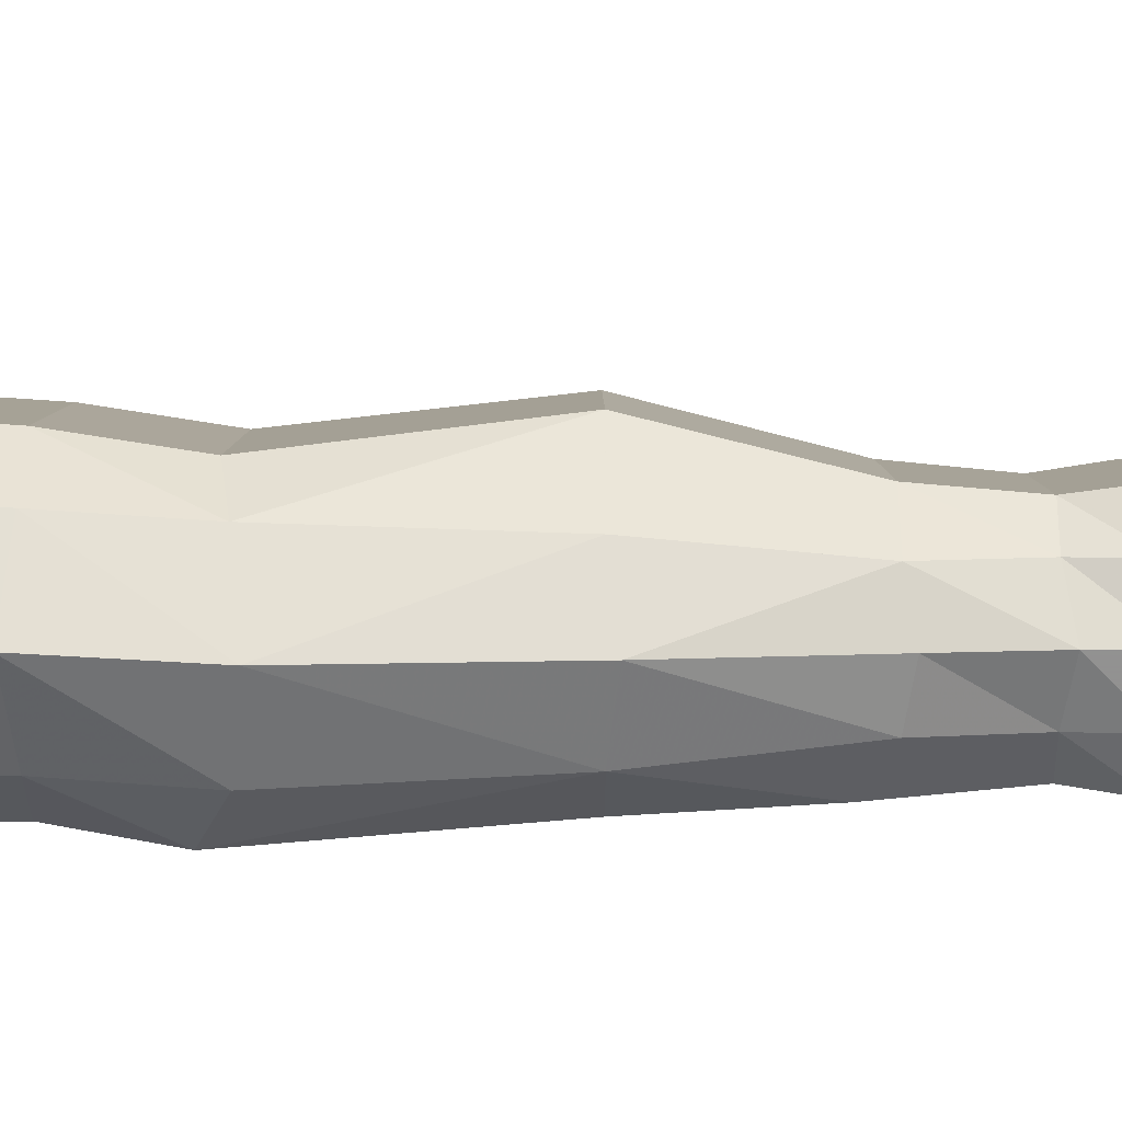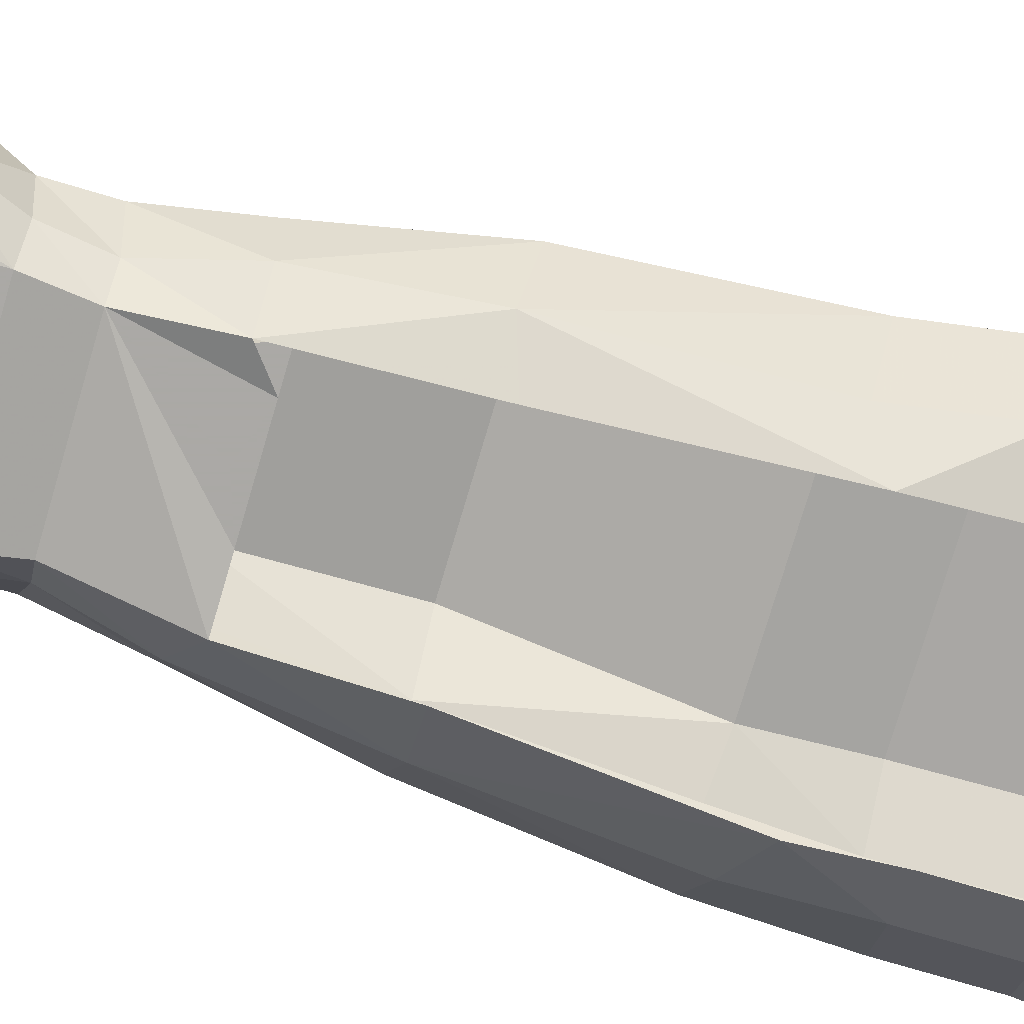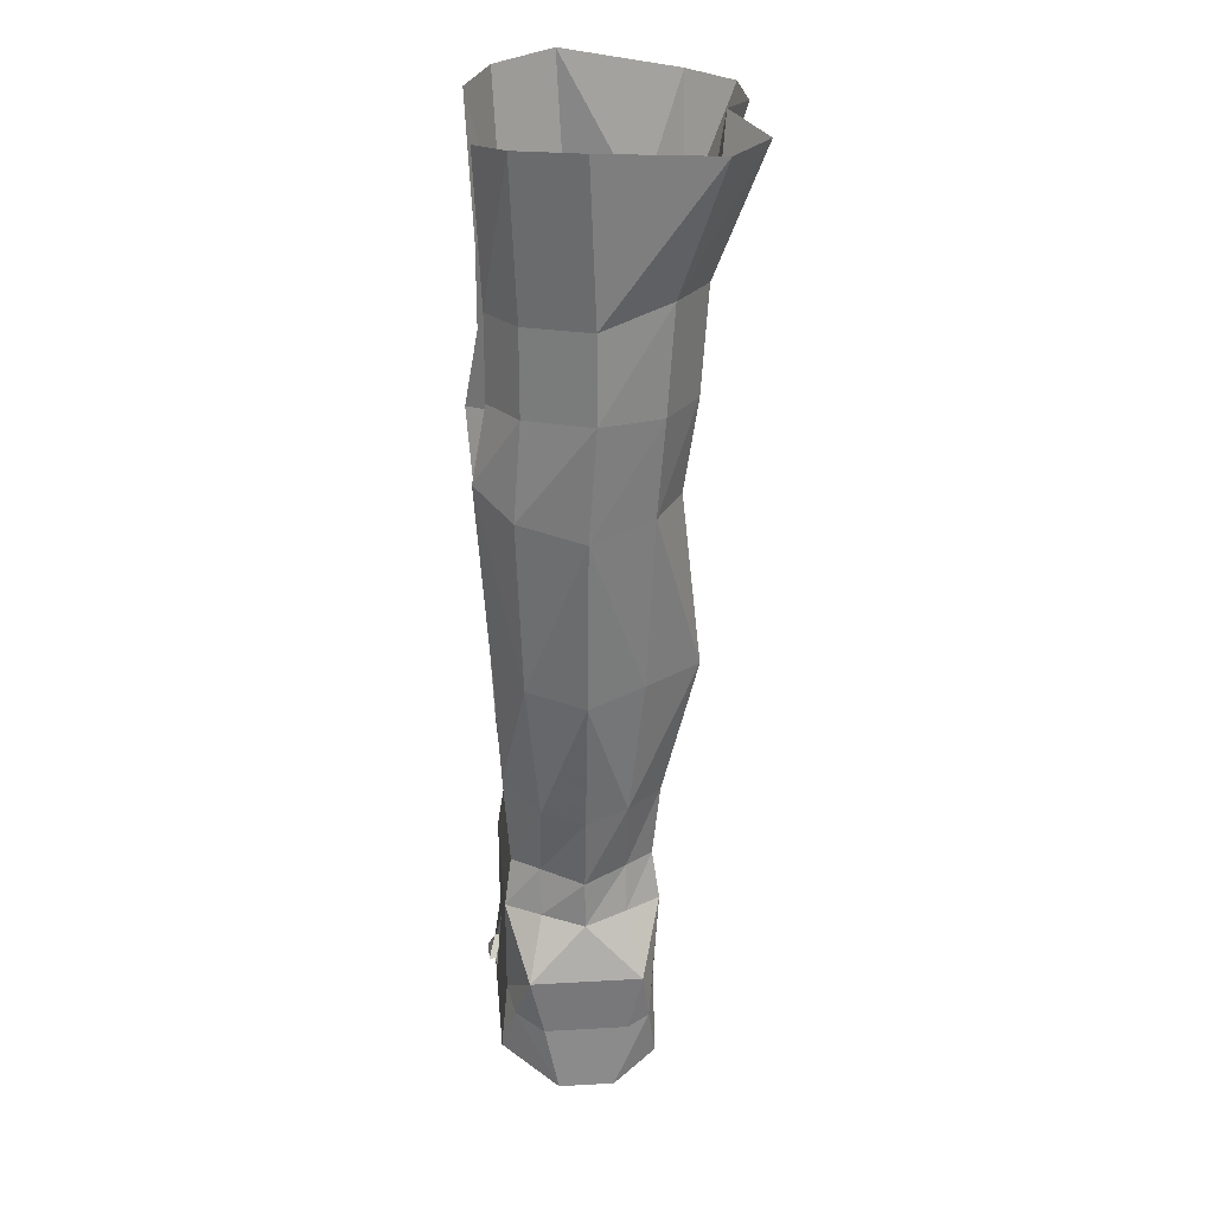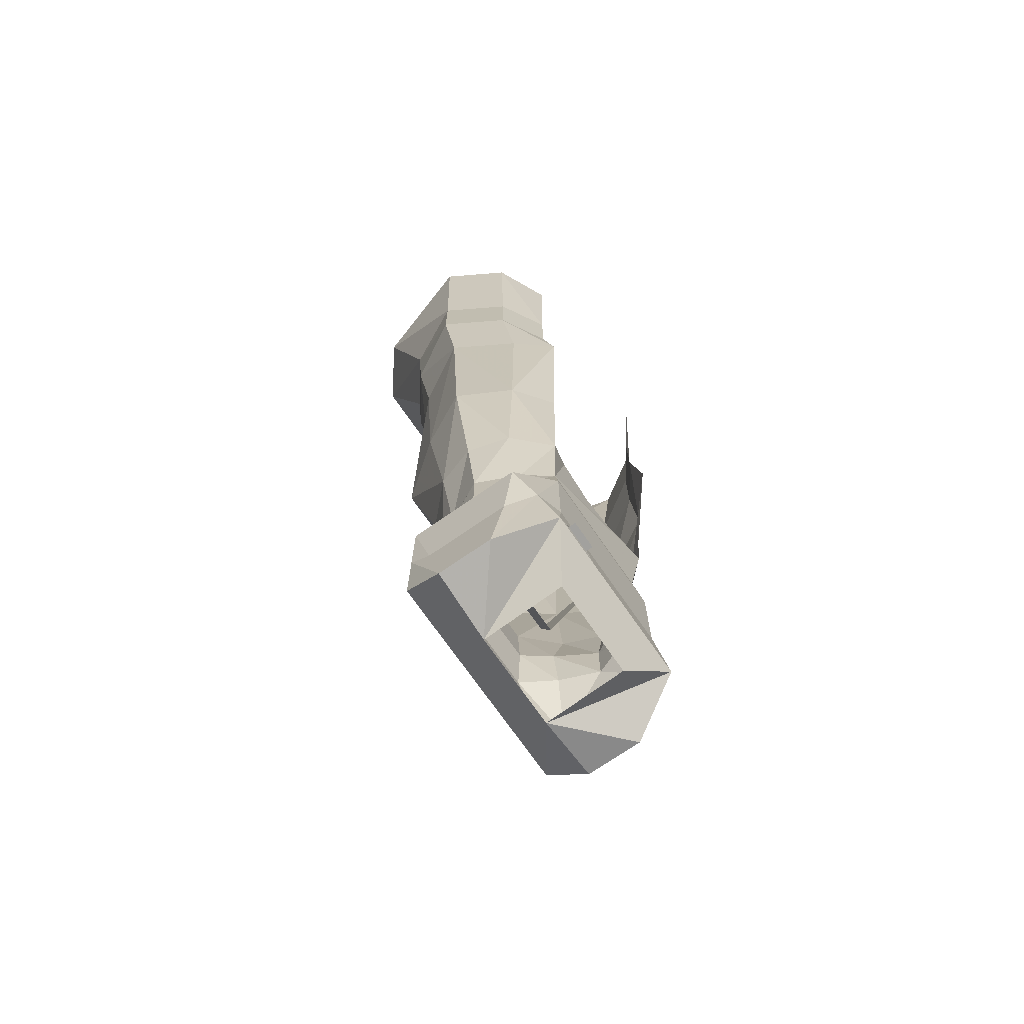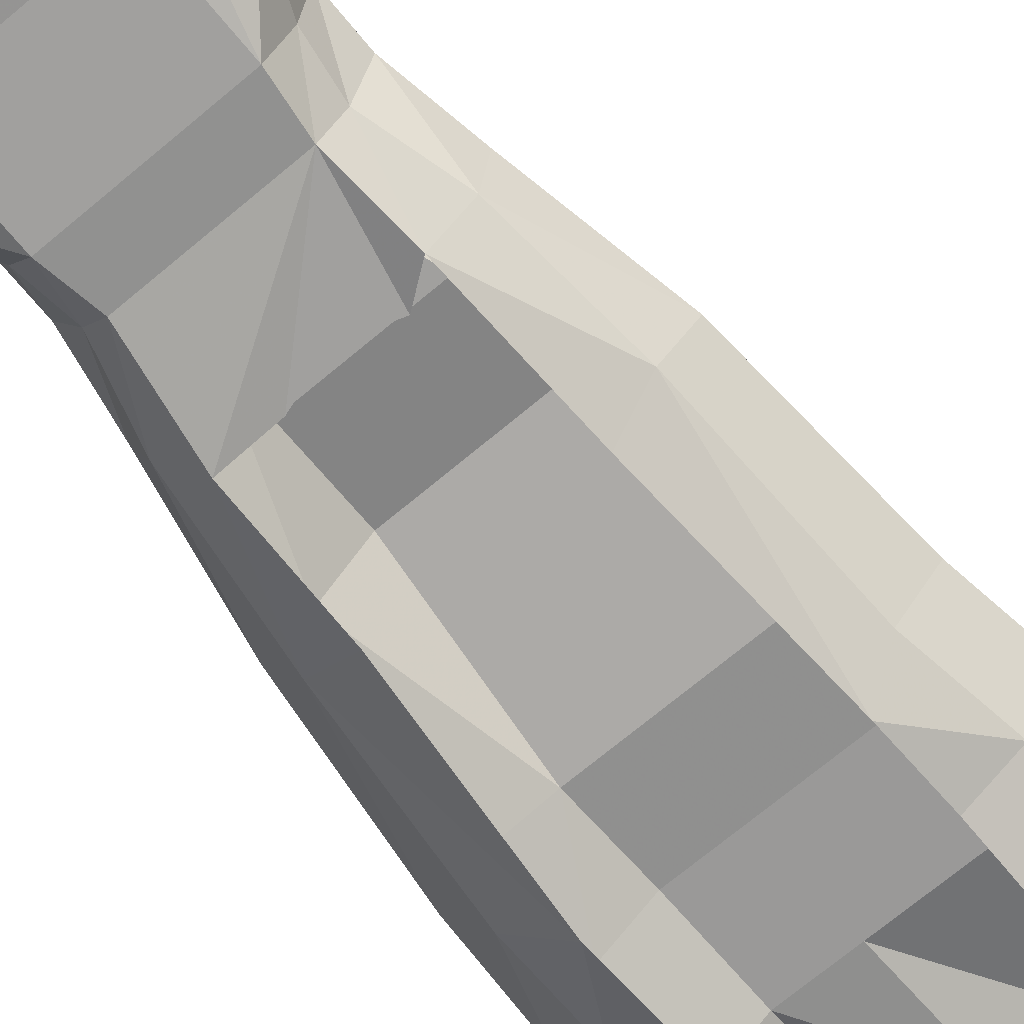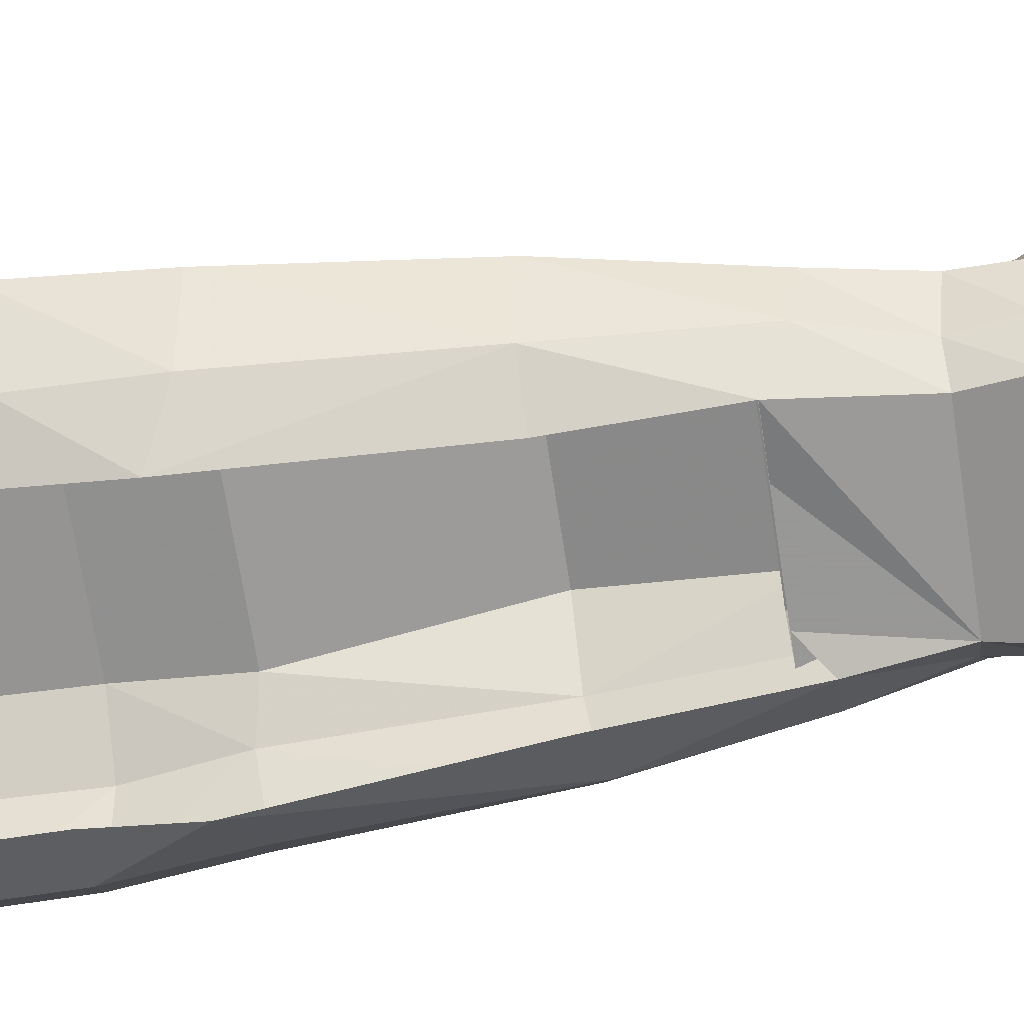
<metadata>
{"format":"obj","ext":"obj","renderer":"f3d","projection":"perspective","resolution":1024,"background":"white","views":[{"elev":5.4,"azim":-90.0,"up":"+Z"},{"elev":-75.5,"azim":73.5,"up":"+Z"},{"elev":26.4,"azim":-95.1,"up":"+Y"},{"elev":-72.0,"azim":124.7,"up":"+Y"},{"elev":-71.8,"azim":39.8,"up":"+Z"},{"elev":-68.4,"azim":-81.2,"up":"+Z"}]}
</metadata>
<code>
v -0.1328 -1.273 -0.03125
v -0.1328 -1.273 0.03125
v -0.1328 -1.195 0.04688
v -0.1328 -1.195 -0.04688
v -0.1172 -1.18 -0.07812
v -0.1016 -1.234 -0.09375
v -0.05469 -1.289 0.03125
v -0.125 -1.234 0.07812
v -0.1328 -1.18 0.07031
v -0.1406 -1.125 0.0625
v -0.1406 -1.125 -0.0625
v -0.08594 -1.164 -0.08594
v -0.04688 -1.234 -0.09375
v -0.05469 -1.281 -0.0625
v 0.1406 -1.125 -0.0625
v 0.1406 -1.125 0.0625
v 0.1328 -1.195 0.04688
v 0.1328 -1.195 -0.04688
v 0.1172 -1.172 -0.07812
v 0.08594 -1.055 -0.08594
v 0.1094 -1.055 -0.04688
v 0.125 -1.062 0
v 0.1094 -1.055 0.04688
v 0.08594 -1.055 0.08594
v 0.1016 -1.141 0.07812
v 0.1328 -1.18 0.07031
v 0.1328 -1.273 0.03125
v 0.1328 -1.273 -0.03125
v 0.1016 -1.234 -0.09375
v 0.08594 -1.164 -0.08594
v 0.05469 -1.164 -0.08594
v -0.08594 -1.055 -0.08594
v -0.07812 -1 -0.07812
v 0.07812 -1 -0.07812
v 0.1016 -1 -0.04688
v 0.125 -1.008 0
v 0.1016 -1 0.04688
v 0.07812 -1 0.07812
v -0.08594 -1.055 0.08594
v -0.03906 -1.141 0.07812
v 0 -1.234 0.07812
v 0.125 -1.234 0.07812
v 0.05469 -1.289 0.03125
v 0.05469 -1.281 -0.0625
v 0.03906 -1.234 -0.09375
v 0.05469 -1.227 -0.09375
v 0.08594 -1.227 -0.09375
v 0.07031 -1.203 -0.08594
v 0.02344 -1.281 -0.0625
v 0 -1.281 -0.0625
v -0.0625 -1.164 -0.08594
v 0.07031 -1.203 -0.09375
v 0.05469 -1.227 -0.1016
v 0.08594 -1.227 -0.1016
v -0.1094 -1.055 -0.04688
v -0.125 -1.062 0
v -0.125 -1.008 0
v -0.1016 -1 -0.04688
v -0.125 -0.9141 -0.04688
v -0.09375 -0.8906 -0.08594
v -0.03906 -0.8906 -0.07812
v 0.007812 -0.9062 -0.07812
v 0.05469 -0.8906 -0.07812
v 0.08594 -0.9141 -0.08594
v 0.125 -0.9141 -0.04688
v 0.1406 -0.9219 0
v 0.125 -0.9141 0.04688
v 0.08594 -0.9141 0.08594
v -0.07812 -1 0.07812
v -0.1094 -1.055 0.04688
v -0.1016 -1.141 0.07812
v 0.08594 -0.9609 0.03906
v 0.0625 -0.9609 -0.0625
v 0.08594 -0.8906 -0.0625
v 0.1016 -0.8906 0.0625
v -0.08594 -0.9609 0.03906
v -0.1016 -0.8906 0.0625
v -0.0625 -0.9609 -0.0625
v -0.08594 -0.8906 -0.0625
v -0.02344 -1.281 -0.0625
v -0.1016 -1 0.04688
v -0.125 -0.9141 0.04688
v -0.1406 -0.9219 0
v -0.1719 -0.7656 0
v -0.1406 -0.7578 -0.0625
v -0.09375 -0.7578 -0.09375
v -0.1406 -0.7578 0.0625
v -0.1562 -0.5625 0.07031
v -0.1953 -0.5703 0
v -0.1562 -0.5625 -0.07031
v -0.08594 -0.9141 0.08594
v -0.09375 -0.7578 0.125
v -0.1094 -0.5547 0.1016
v 0 -0.7578 0.125
v -0.03125 -0.5547 0.1016
v 0.03125 -0.5547 0.1016
v 0.03125 -0.4531 0.1172
v -0.03125 -0.4531 0.1172
v -0.1094 -0.4531 0.1172
v 0.1094 -0.4531 0.1172
v 0.1094 -0.3359 0.125
v 0.03125 -0.3359 0.125
v -0.03125 -0.3359 0.125
v 0.1641 -0.4531 0.07812
v 0.1641 -0.3359 0.08594
v 0.1797 -0.1953 0.1328
v 0.1172 -0.1953 0.1797
v 0.2031 -0.4453 0.007812
v 0.2031 -0.3516 0.007812
v 0.2188 -0.1797 0
v 0.1641 -0.4531 -0.0625
v 0.1641 -0.3594 -0.0625
v 0.1797 -0.1875 -0.07031
v 0.1094 -0.4531 -0.09375
v 0.1094 -0.3594 -0.09375
v 0.1172 -0.1953 -0.1016
v 0.09375 -0.7578 0.125
v 0.1406 -0.7578 0.0625
v 0.1484 -0.5469 0.07031
v 0.1094 -0.5547 0.1016
v 0.1719 -0.7656 0
v 0.1875 -0.5547 0
v 0.1406 -0.7734 -0.0625
v 0.1484 -0.5625 -0.07031
v 0.09375 -0.7578 -0.09375
v 0.1094 -0.5391 -0.1094
v -0.1094 -0.5391 -0.1094
v -0.1094 -0.4531 -0.09375
v -0.1562 -0.4531 -0.0625
v -0.1562 -0.3594 -0.0625
v -0.1094 -0.3594 -0.09375
v -0.2031 -0.4453 0.007812
v -0.2031 -0.3516 0.007812
v -0.2188 -0.1797 0
v -0.1719 -0.1875 -0.07031
v -0.1172 -0.1953 -0.1016
v -0.1641 -0.4531 0.07812
v -0.1641 -0.3359 0.08594
v -0.1797 -0.1953 0.1328
v -0.1094 -0.3359 0.125
v -0.1172 -0.1953 0.1797
v -0.03125 -0.1875 0.1484
v 0.03125 -0.1953 0.1797
f 1 2 3
f 1 3 4
f 1 4 5
f 1 5 6
f 1 6 7
f 1 7 2
f 2 7 8
f 2 8 9
f 2 9 3
f 5 12 6
f 6 12 13
f 6 13 14
f 6 14 7
f 17 26 27
f 17 27 18
f 18 27 28
f 18 28 19
f 19 28 29
f 19 29 30
f 25 40 41
f 25 41 42
f 25 42 26
f 26 42 27
f 27 42 43
f 27 43 28
f 28 43 29
f 29 43 44
f 29 44 45
f 29 45 46
f 29 46 47
f 29 47 48
f 29 48 31
f 29 31 30
f 45 44 49
f 45 31 48
f 45 48 46
f 40 71 8
f 40 8 41
f 41 8 7
f 41 7 43
f 41 43 42
f 12 51 13
f 13 80 14
f 9 8 71
f 3 9 10
f 3 10 4
f 4 10 11
f 4 11 5
f 5 11 12
f 15 16 17
f 15 17 18
f 15 18 19
f 15 19 20
f 15 20 21
f 15 21 22
f 15 22 16
f 16 22 23
f 16 23 24
f 16 24 25
f 16 25 26
f 16 26 17
f 19 30 20
f 20 30 31
f 24 39 40
f 24 40 25
f 55 32 11
f 55 11 56
f 39 70 10
f 39 10 9
f 39 9 71
f 39 71 40
f 70 56 10
f 10 56 11
f 32 12 11
f 12 32 51
f 20 31 32
f 32 31 51
f 20 32 33
f 20 33 34
f 20 34 21
f 21 34 35
f 21 35 22
f 22 35 36
f 22 36 23
f 23 36 37
f 23 37 24
f 24 37 38
f 24 38 39
f 55 56 57
f 55 57 58
f 55 58 32
f 32 58 33
f 38 69 39
f 39 69 70
f 56 70 81
f 56 81 57
f 70 69 81
f 45 49 50
f 45 50 13
f 45 13 51
f 45 51 31
f 50 80 13
f 46 48 52
f 46 52 53
f 46 53 47
f 46 47 48
f 48 47 54
f 48 54 52
f 52 54 53
f 53 54 47
f 33 58 59
f 33 59 60
f 34 64 35
f 35 64 65
f 35 65 36
f 36 65 66
f 36 66 37
f 37 66 67
f 37 67 38
f 38 67 68
f 38 68 69
f 57 81 82
f 57 82 83
f 57 83 58
f 58 83 59
f 81 69 91
f 81 91 82
f 69 68 91
f 33 60 34
f 34 60 61
f 34 62 63
f 34 63 64
f 34 61 62
f 72 73 74
f 72 74 75
f 72 75 76
f 76 75 77
f 76 77 78
f 78 77 79
f 78 79 73
f 73 79 74
f 59 83 84
f 59 84 85
f 59 85 60
f 59 60 86
f 59 86 85
f 59 85 83
f 83 85 84
f 83 84 82
f 83 82 87
f 83 87 84
f 84 87 82
f 82 87 91
f 82 91 92
f 82 92 87
f 87 92 91
f 91 92 94
f 91 94 92
f 91 68 117
f 91 117 94
f 91 94 68
f 68 94 117
f 68 117 67
f 68 67 118
f 68 118 117
f 117 118 67
f 67 118 66
f 67 66 121
f 67 121 118
f 118 121 66
f 66 121 65
f 66 65 123
f 66 123 121
f 121 123 65
f 65 123 64
f 65 64 125
f 65 125 123
f 123 125 64
f 60 85 86
f 84 87 88
f 84 88 89
f 84 89 85
f 84 85 90
f 84 90 89
f 84 89 87
f 87 92 93
f 87 93 88
f 87 88 92
f 92 94 95
f 92 95 93
f 92 93 95
f 92 95 94
f 94 95 96
f 94 96 95
f 117 118 119
f 117 119 120
f 117 120 94
f 117 94 120
f 117 120 118
f 118 121 122
f 118 122 119
f 118 119 121
f 121 123 124
f 121 124 122
f 121 122 123
f 123 125 126
f 123 126 124
f 123 124 125
f 86 85 90
f 86 90 127
f 86 127 85
f 85 127 90
f 85 89 90
f 119 122 121
f 120 96 94
f 120 94 96
f 122 124 123
f 124 126 125
f 89 88 87
f 88 93 92
f 120 119 118
f 95 96 97
f 95 97 98
f 95 98 99
f 95 99 93
f 95 93 99
f 95 99 98
f 95 98 97
f 95 97 96
f 96 97 100
f 96 100 97
f 90 127 128
f 90 128 129
f 90 129 127
f 127 129 128
f 90 89 132
f 90 132 129
f 90 129 89
f 89 129 132
f 89 132 88
f 89 88 137
f 89 137 132
f 132 137 88
f 88 137 93
f 88 93 99
f 88 99 137
f 137 99 93
f 119 122 108
f 119 108 104
f 119 104 120
f 119 120 100
f 119 100 104
f 119 104 122
f 120 104 100
f 120 100 96
f 120 96 100
f 122 124 111
f 122 111 108
f 122 108 124
f 124 126 114
f 124 114 111
f 124 111 126
f 104 108 122
f 108 111 124
f 111 114 126
f 97 100 101
f 97 101 102
f 97 102 98
f 97 98 103
f 97 103 102
f 97 102 101
f 97 101 100
f 100 101 104
f 100 104 105
f 100 105 101
f 101 105 104
f 104 105 108
f 104 108 109
f 104 109 105
f 105 109 108
f 108 109 111
f 108 111 112
f 108 112 109
f 109 112 111
f 111 112 114
f 111 114 115
f 111 115 112
f 112 115 114
f 128 129 130
f 128 130 131
f 128 131 129
f 129 131 130
f 129 130 132
f 129 132 133
f 129 133 130
f 130 133 132
f 132 133 137
f 132 137 138
f 132 138 133
f 133 138 137
f 137 138 99
f 137 99 140
f 137 140 138
f 138 140 99
f 99 140 103
f 99 103 140
f 99 98 103
f 99 103 98
f 98 102 103
f 101 105 106
f 101 106 107
f 101 107 102
f 101 102 107
f 101 107 105
f 105 109 110
f 105 110 106
f 105 106 109
f 109 112 113
f 109 113 110
f 109 110 112
f 112 115 116
f 112 116 113
f 112 113 115
f 130 133 134
f 130 134 135
f 130 135 131
f 130 131 136
f 130 136 135
f 130 135 133
f 133 138 139
f 133 139 134
f 133 134 138
f 138 140 141
f 138 141 139
f 138 139 140
f 140 103 142
f 140 142 141
f 140 141 142
f 140 142 103
f 103 142 143
f 103 143 142
f 143 103 102
f 143 102 107
f 143 107 102
f 143 102 103
f 131 135 136
f 135 134 133
f 134 139 138
f 139 141 140
f 106 110 109
f 107 106 105
f 110 113 112
f 113 116 115

</code>
